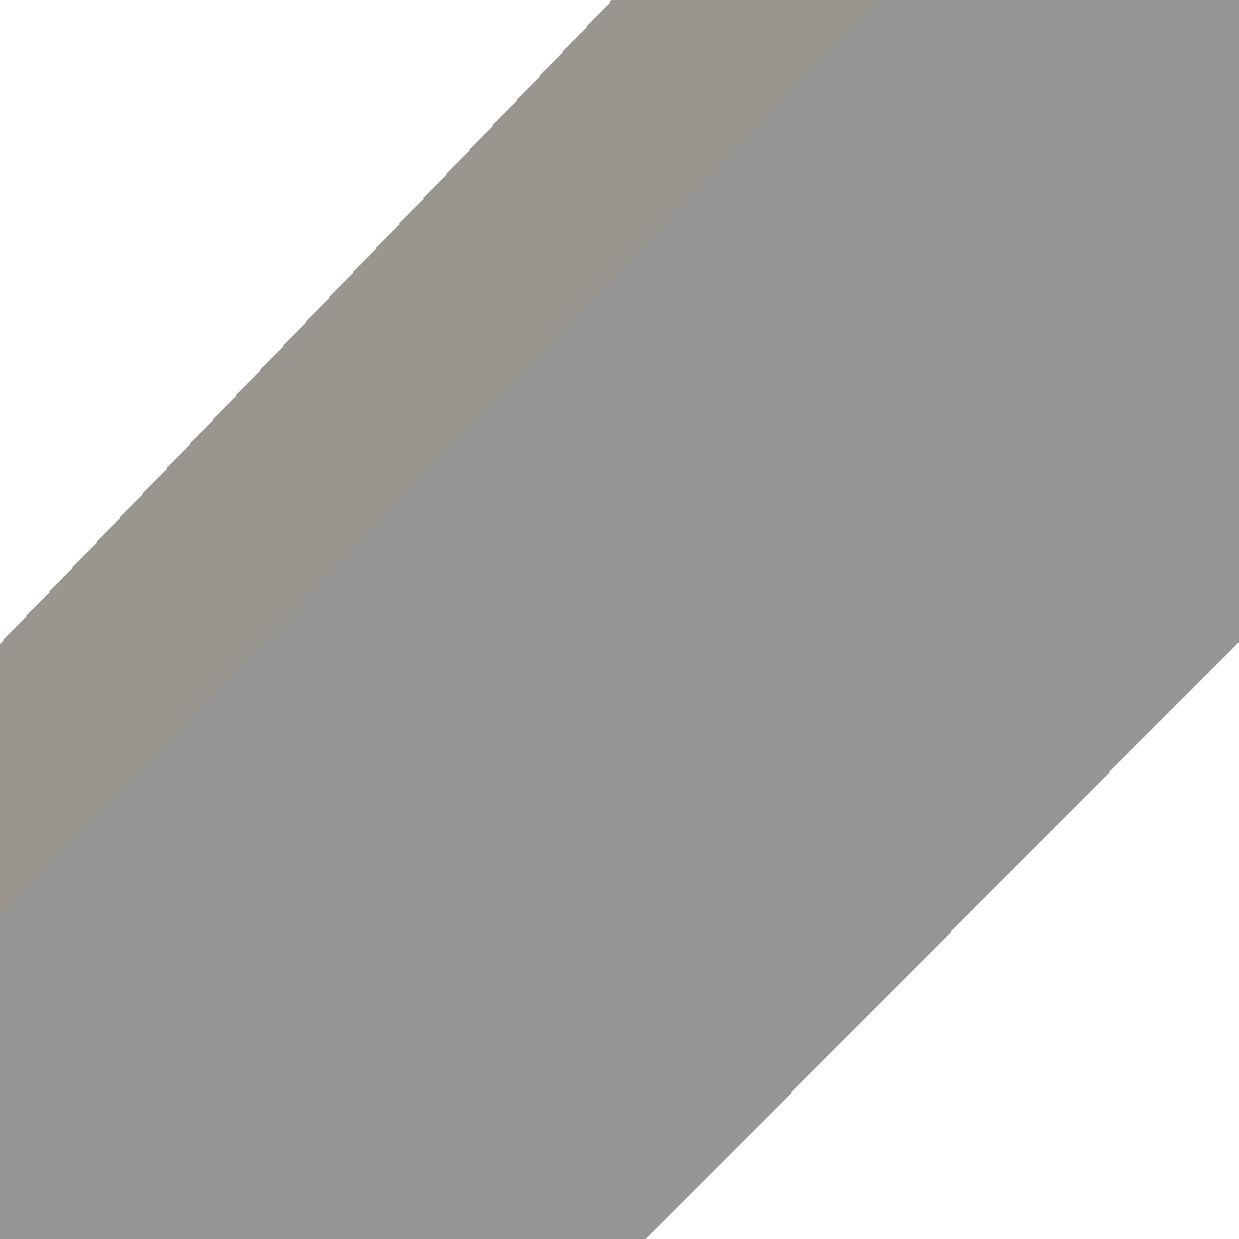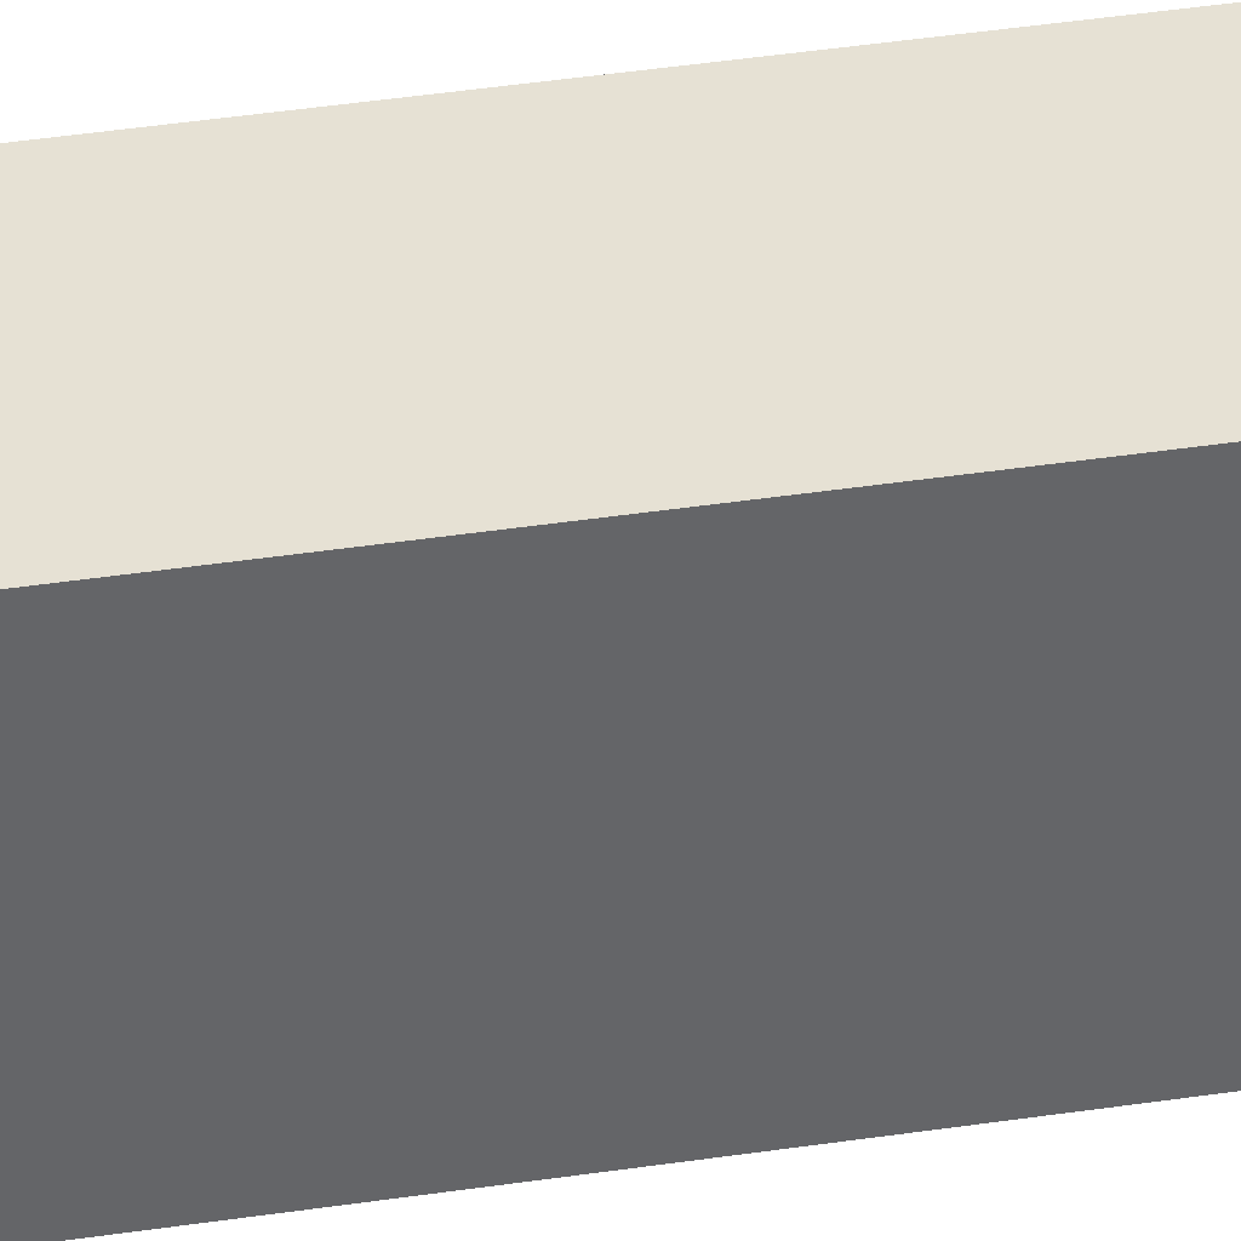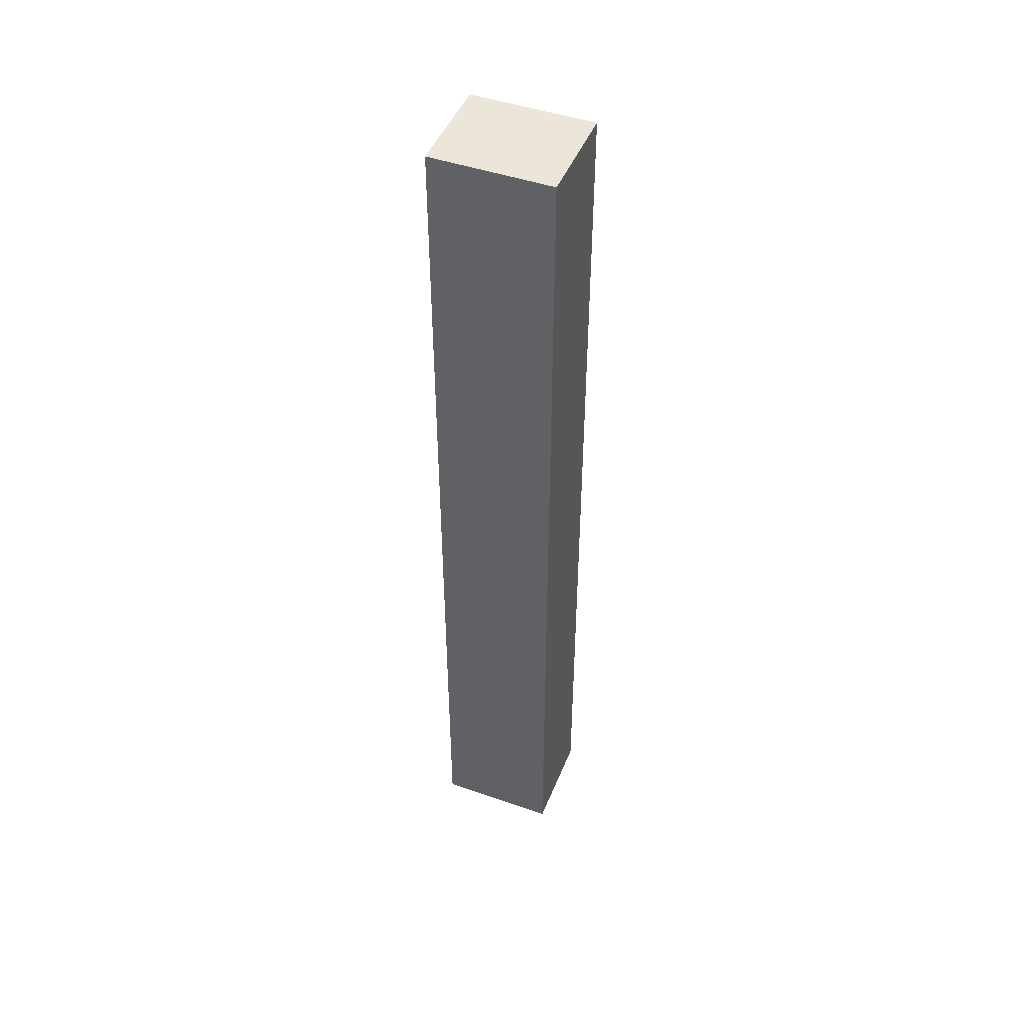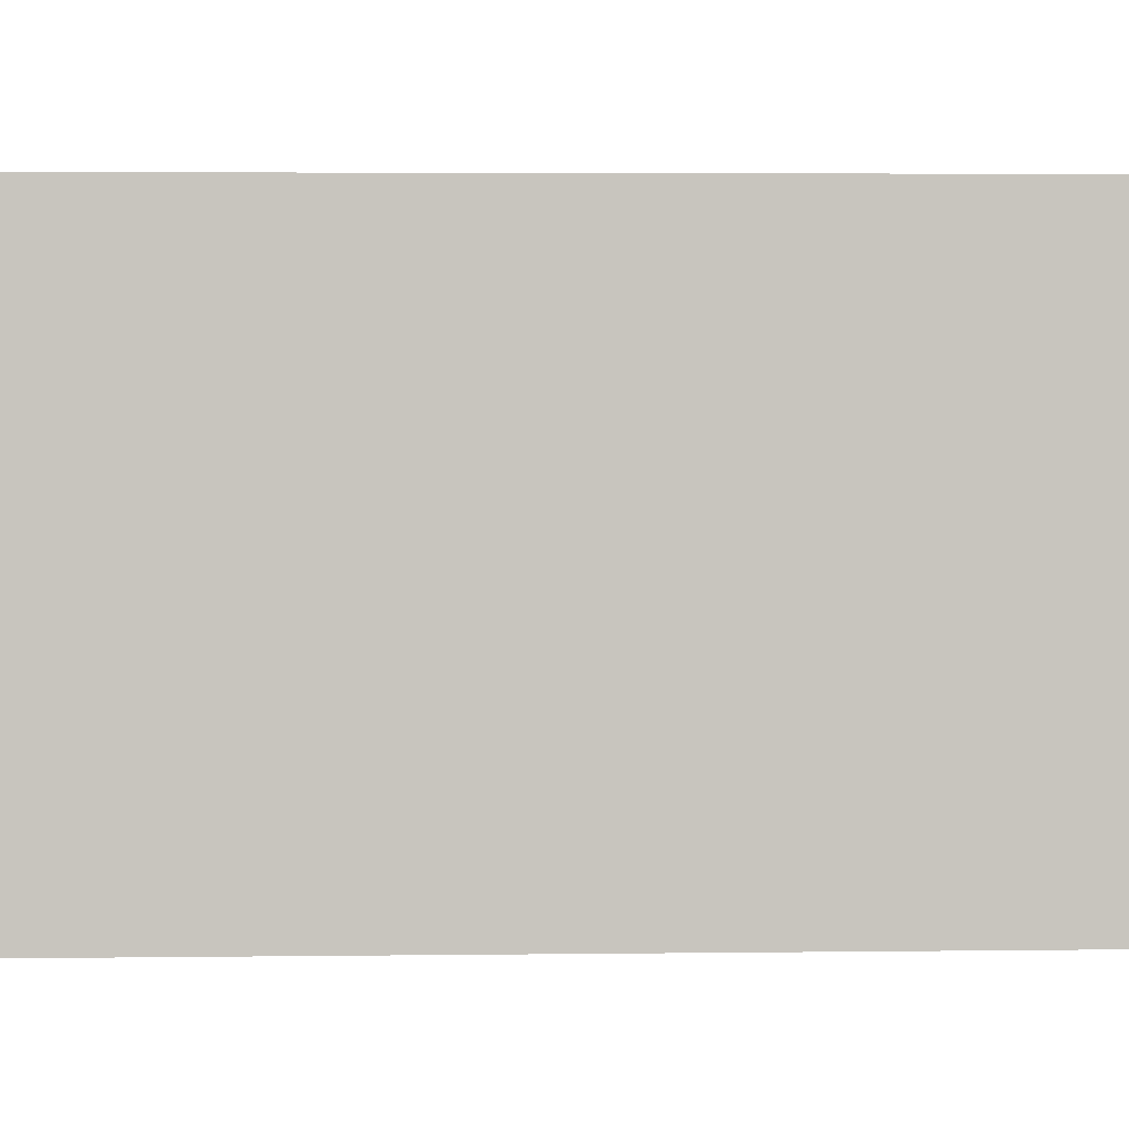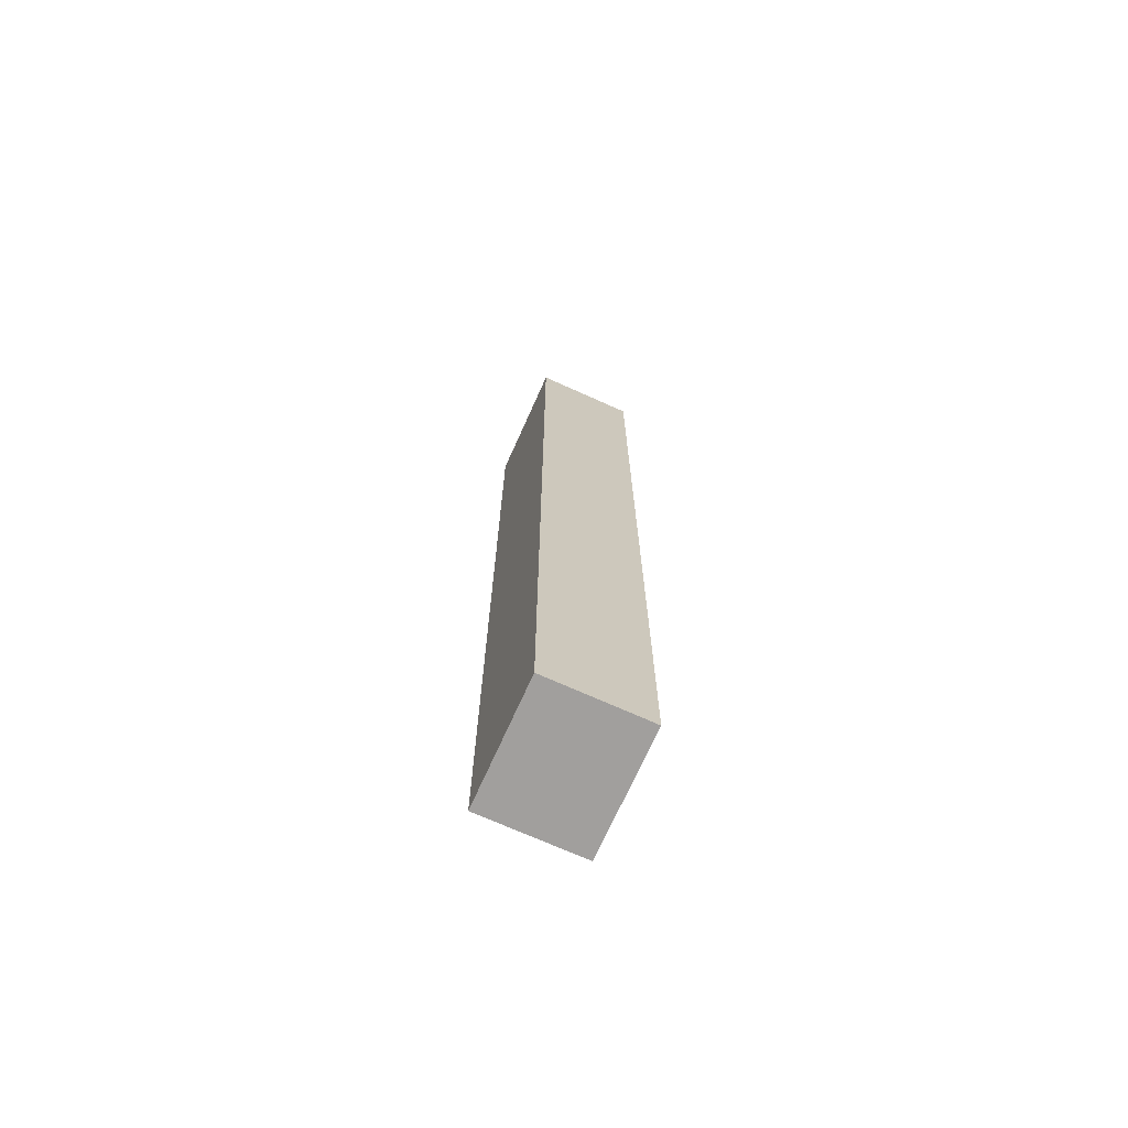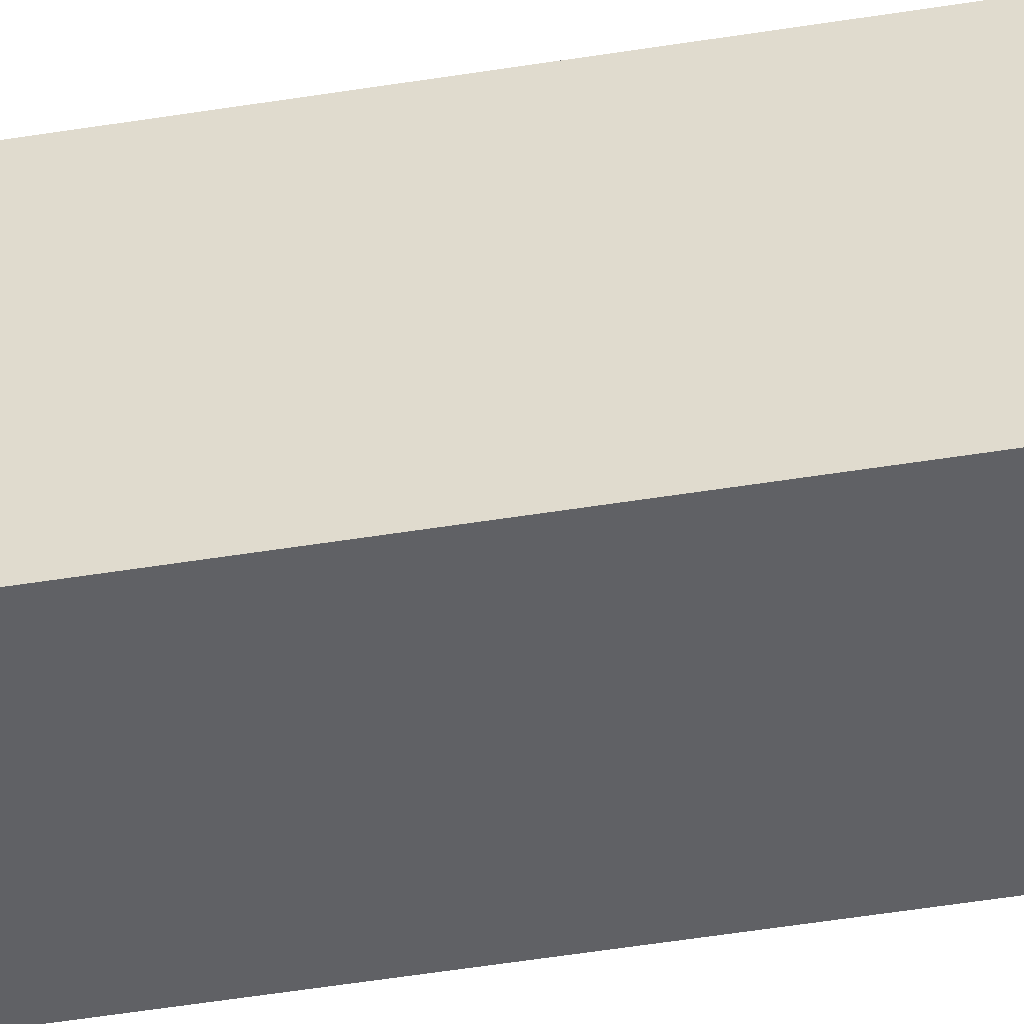
<metadata>
{"format":"obj","ext":"obj","renderer":"f3d","projection":"perspective","resolution":1024,"background":"white","views":[{"elev":-66.6,"azim":138.3,"up":"+Z"},{"elev":37.5,"azim":-101.2,"up":"+Z"},{"elev":46.9,"azim":-69.9,"up":"+Y"},{"elev":1.2,"azim":81.6,"up":"+Z"},{"elev":-71.5,"azim":154.4,"up":"+Y"},{"elev":-47.5,"azim":100.5,"up":"+Z"}]}
</metadata>
<code>
o _._1_1/_._1/mesh281/mesh281-geometry#mesh281-geometry
v 0.2144 -0.1337 0.2157
v 0.2144 -0.1337 0.2195
v 0.2177 -0.1337 0.2157
v 0.2144 -0.164 0.2157
v 0.2176 -0.1337 0.2196
v 0.2144 -0.164 0.2195
v 0.2176 -0.164 0.2196
v 0.2177 -0.164 0.2157
f 1 2 3
f 3 2 1
f 1 4 2
f 2 4 1
f 5 3 2
f 2 3 5
f 1 3 4
f 4 3 1
f 6 2 4
f 4 2 6
f 5 7 3
f 3 7 5
f 5 2 7
f 7 2 5
f 8 4 3
f 3 4 8
f 6 7 2
f 2 7 6
f 6 4 7
f 7 4 6
f 8 3 7
f 7 3 8
f 8 7 4
f 4 7 8

</code>
